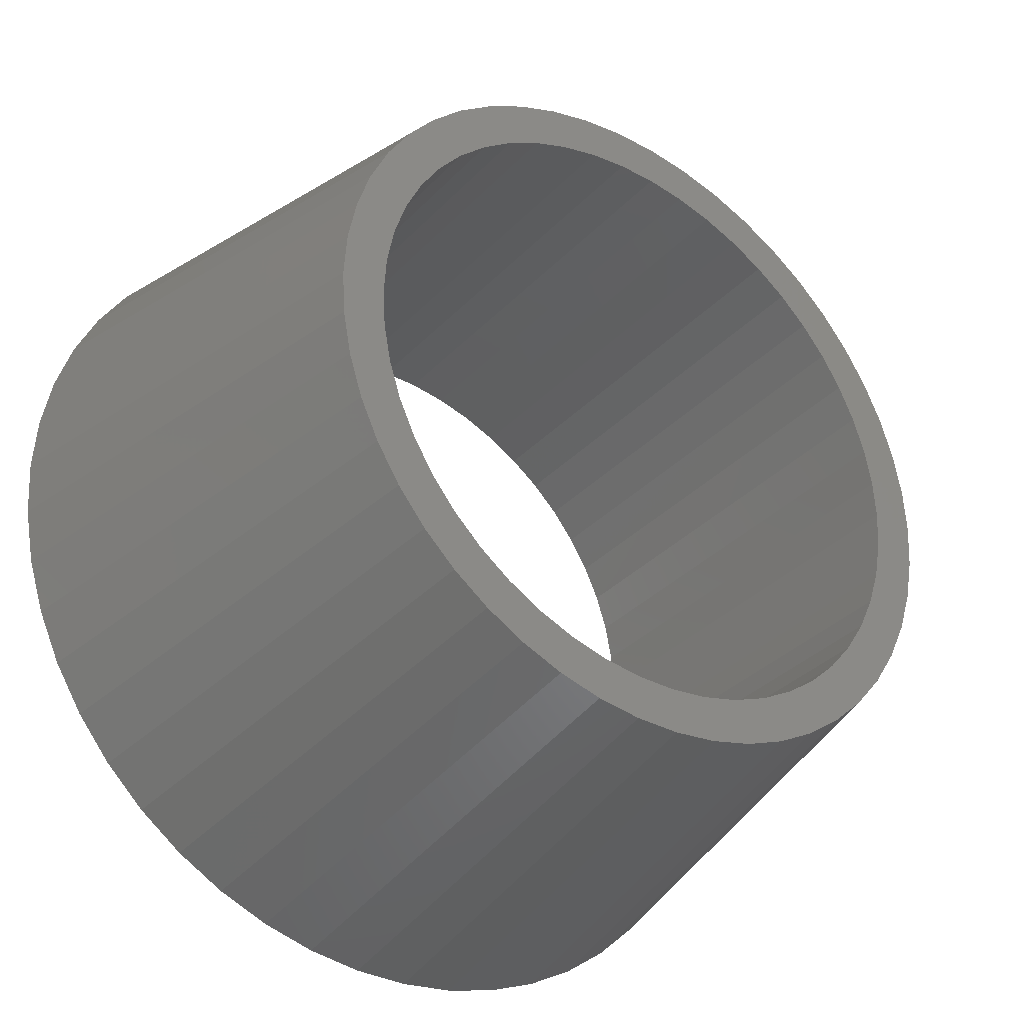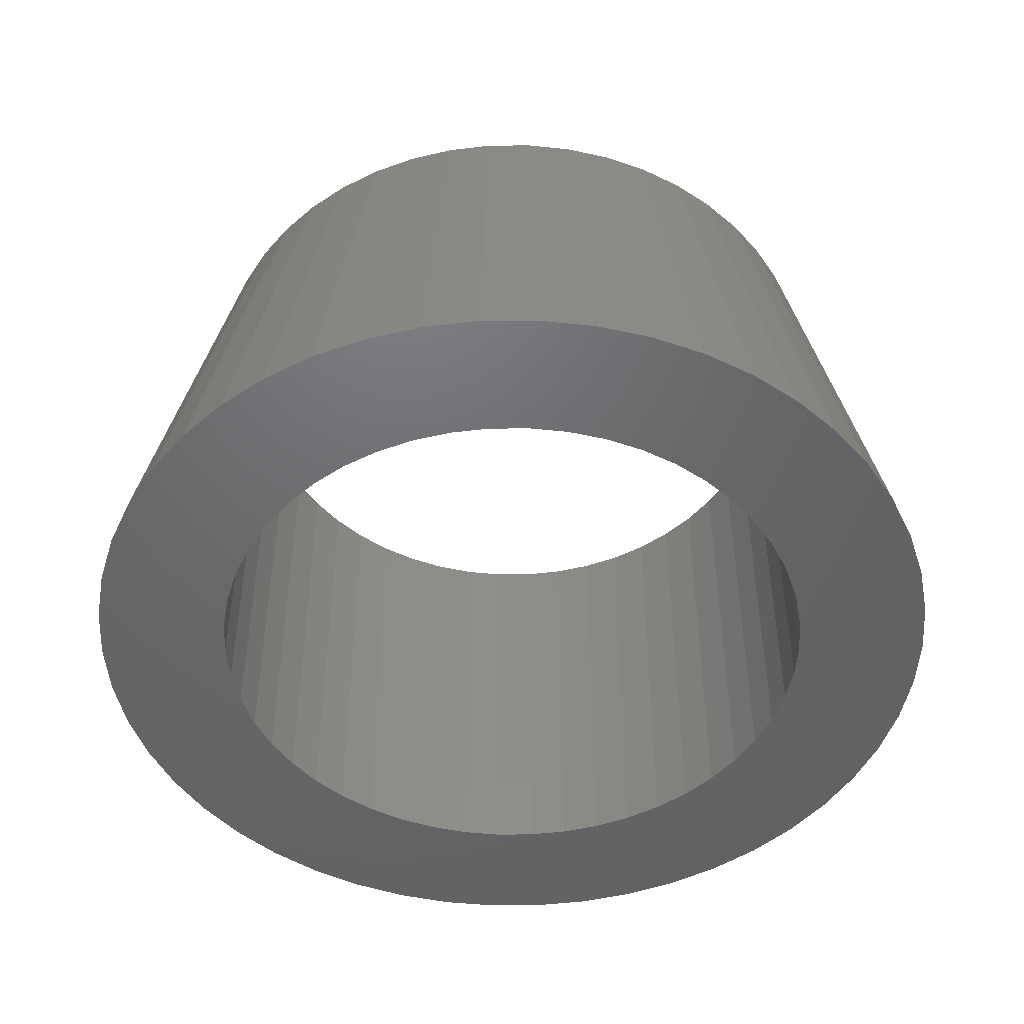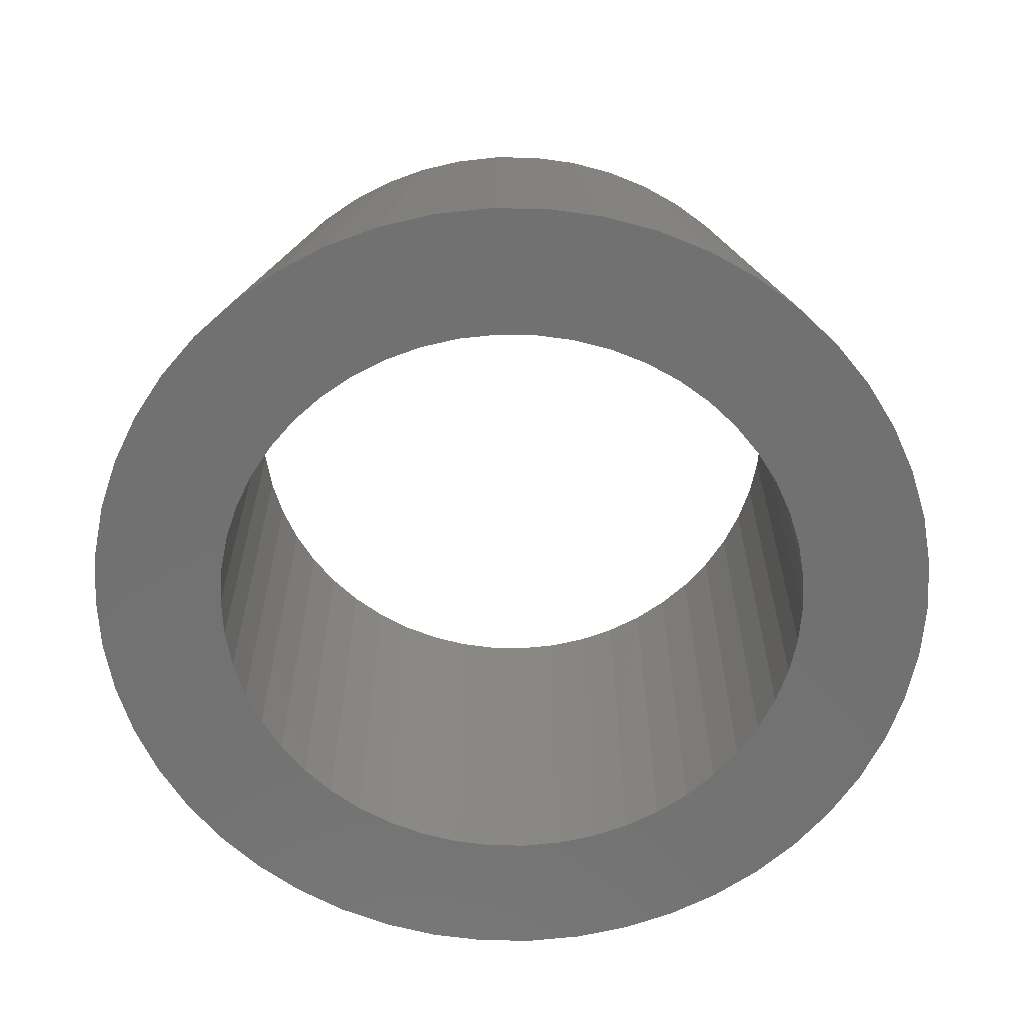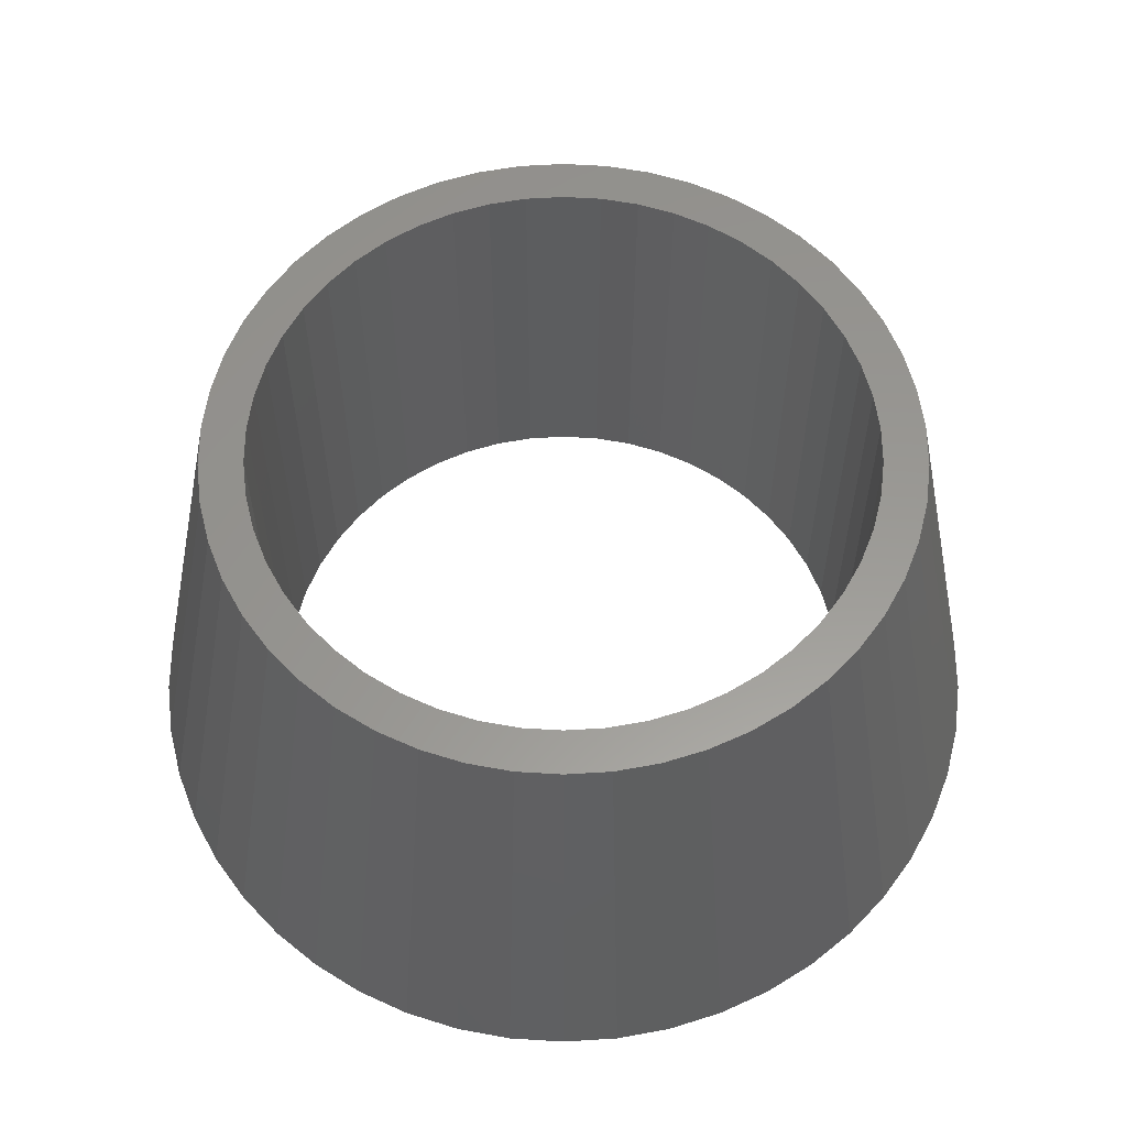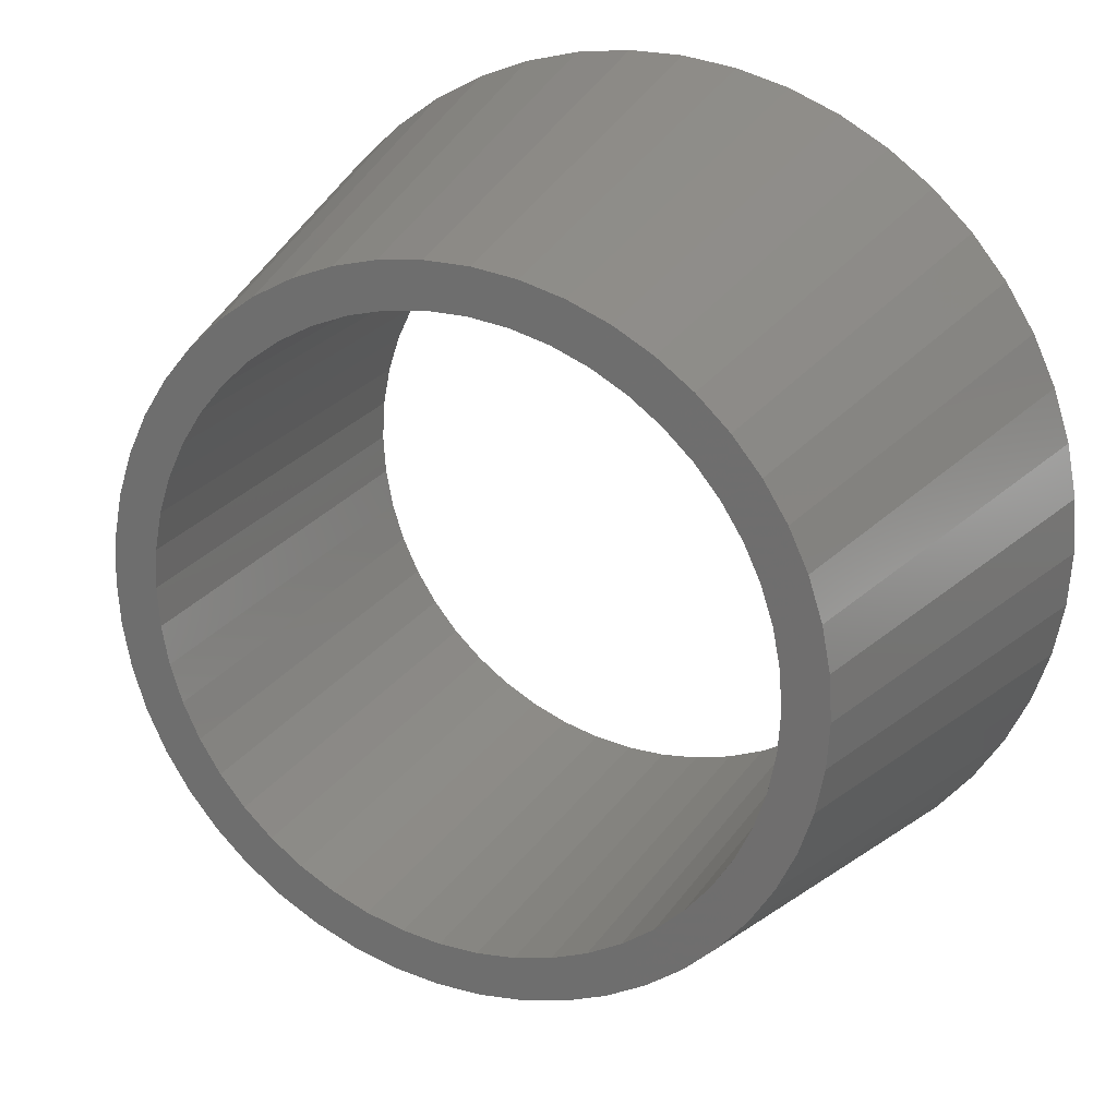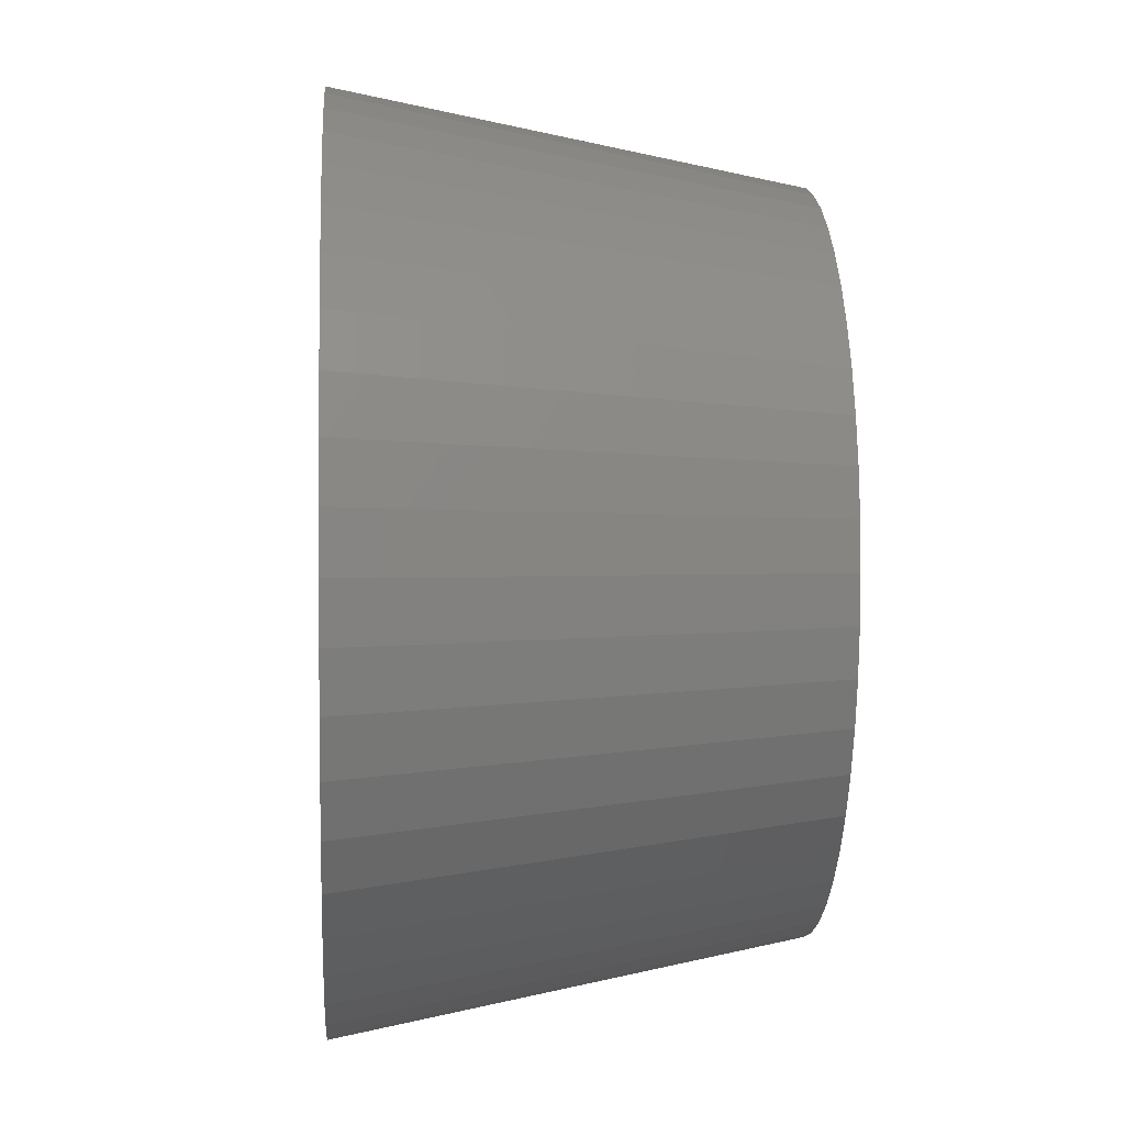
<metadata>
{"format":"stl","ext":"stl","renderer":"f3d","projection":"perspective","resolution":1024,"background":"white","views":[{"elev":-34.2,"azim":-36.4,"up":"+Y"},{"elev":-48.1,"azim":-71.5,"up":"+Z"},{"elev":-63.4,"azim":-130.4,"up":"+Z"},{"elev":58.9,"azim":90.0,"up":"+Z"},{"elev":23.1,"azim":25.0,"up":"+Y"},{"elev":1.5,"azim":-94.0,"up":"+Y"}]}
</metadata>
<code>
# stl→obj: 200 verts, 400 faces
v 4.961 0.6267 0
v 4 0 5
v 5 0 0
v 4.843 -1.243 0
v 3.719 -1.472 5
v 4.649 -1.841 0
v -3.645 3.423 0
v -4.045 2.939 0
v -3.236 2.351 5
v -2.129 4.524 0
v -2.143 3.377 5
v -1.703 3.619 5
v -4.961 0.6267 0
v -5 0 0
v -4 0 5
v -0.9369 4.911 0
v -1.545 4.755 0
v -1.236 3.804 5
v 3.645 3.423 0
v 3.236 2.351 5
v 4.045 2.939 0
v 4.045 -2.939 0
v 3.236 -2.351 5
v 3.645 -3.423 0
v 2.916 -2.738 5
v -2.916 2.738 5
v -3.187 3.853 0
v -4.382 2.409 0
v -4.649 1.841 0
v -3.719 1.472 5
v -2.916 -2.738 5
v -3.645 -3.423 0
v -3.187 -3.853 0
v 1.545 4.755 0
v 0.9369 4.911 0
v 1.236 3.804 5
v 2.129 4.524 0
v 0.7495 3.929 5
v 4.382 2.409 0
v 3.719 1.472 5
v 4.649 1.841 0
v 3.187 3.853 0
v 2.143 3.377 5
v 2.55 3.082 5
v 1.236 -3.804 5
v 0.9369 -4.911 0
v 1.545 -4.755 0
v 3.874 -0.9948 5
v 4.961 -0.6267 0
v -4.843 1.243 0
v -3.505 1.927 5
v -2.55 -3.082 5
v -2.143 -3.377 5
v -2.679 -4.222 0
v -2.129 -4.524 0
v -3.505 -1.927 5
v -4.045 -2.939 0
v -3.236 -2.351 5
v -0.314 4.99 0
v -0.7495 3.929 5
v 0.314 4.99 0
v 0.2512 3.992 5
v 4.843 1.243 0
v 3.874 0.9948 5
v 3.505 1.927 5
v 2.679 4.222 0
v 1.703 3.619 5
v 2.916 2.738 5
v -0.2512 -3.992 5
v -0.7495 -3.929 5
v -0.314 -4.99 0
v -1.236 -3.804 5
v -1.545 -4.755 0
v 1.703 -3.619 5
v 2.129 -4.524 0
v 2.143 -3.377 5
v 2.679 -4.222 0
v 3.187 -3.853 0
v 3.505 -1.927 5
v 4.382 -2.409 0
v -2.679 4.222 0
v -2.55 3.082 5
v -3.874 0.9948 5
v 3.5 0 5
v 3.968 0.5013 5
v 3.472 0.4387 5
v 3.968 -0.5013 5
v 3.39 0.8704 5
v 3.472 -0.4387 5
v 3.254 1.288 5
v 3.39 -0.8704 5
v 3.067 1.686 5
v 2.832 2.057 5
v 2.551 2.396 5
v 2.231 2.697 5
v 1.875 2.955 5
v 1.49 3.167 5
v 1.082 3.329 5
v 0.6558 3.438 5
v 0.2198 3.493 5
v -0.2198 3.493 5
v -0.2512 3.992 5
v -0.6558 3.438 5
v -1.082 3.329 5
v -1.49 3.167 5
v -1.875 2.955 5
v -2.231 2.697 5
v -2.551 2.396 5
v -2.832 2.057 5
v -3.067 1.686 5
v -3.254 1.288 5
v -3.39 0.8704 5
v 3.254 -1.288 5
v 3.067 -1.686 5
v 2.832 -2.057 5
v 2.551 -2.396 5
v 2.55 -3.082 5
v 2.231 -2.697 5
v 1.875 -2.955 5
v 1.49 -3.167 5
v 1.082 -3.329 5
v 0.7495 -3.929 5
v 0.6558 -3.438 5
v 0.2512 -3.992 5
v 0.2198 -3.493 5
v -0.2198 -3.493 5
v -0.6558 -3.438 5
v -1.082 -3.329 5
v -1.49 -3.167 5
v -1.703 -3.619 5
v -1.875 -2.955 5
v -2.231 -2.697 5
v -2.551 -2.396 5
v -2.832 -2.057 5
v -3.067 -1.686 5
v -3.254 -1.288 5
v -3.719 -1.472 5
v -3.39 -0.8704 5
v -3.874 -0.9948 5
v -3.472 -0.4387 5
v -3.968 -0.5013 5
v -3.5 0 5
v -3.472 0.4387 5
v -3.968 0.5013 5
v 3.5 0 0
v 3.472 -0.4387 0
v 3.39 -0.8704 0
v 3.472 0.4387 0
v 3.254 -1.288 0
v 3.067 -1.686 0
v 3.39 0.8704 0
v 2.832 -2.057 0
v 3.254 1.288 0
v 2.551 -2.396 0
v 2.231 -2.697 0
v 1.875 -2.955 0
v 1.49 -3.167 0
v 1.082 -3.329 0
v 0.6558 -3.438 0
v 0.314 -4.99 0
v 0.2198 -3.493 0
v -0.2198 -3.493 0
v -0.6558 -3.438 0
v -0.9369 -4.911 0
v -1.082 -3.329 0
v -1.49 -3.167 0
v -1.875 -2.955 0
v -2.231 -2.697 0
v -2.551 -2.396 0
v -2.832 -2.057 0
v -3.067 -1.686 0
v -4.382 -2.409 0
v -4.649 -1.841 0
v -3.254 -1.288 0
v 3.067 1.686 0
v 2.832 2.057 0
v 2.551 2.396 0
v 2.231 2.697 0
v 1.875 2.955 0
v 1.49 3.167 0
v 1.082 3.329 0
v 0.6558 3.438 0
v 0.2198 3.493 0
v -0.2198 3.493 0
v -0.6558 3.438 0
v -1.082 3.329 0
v -1.49 3.167 0
v -1.875 2.955 0
v -2.231 2.697 0
v -2.551 2.396 0
v -2.832 2.057 0
v -3.067 1.686 0
v -3.254 1.288 0
v -3.39 0.8704 0
v -3.472 0.4387 0
v -3.5 0 0
v -3.39 -0.8704 0
v -4.843 -1.243 0
v -3.472 -0.4387 0
v -4.961 -0.6267 0
f 1 2 3
f 4 5 6
f 7 8 9
f 10 11 12
f 13 14 15
f 16 17 18
f 19 20 21
f 22 23 24
f 23 25 24
f 26 7 9
f 27 7 26
f 28 29 30
f 31 32 33
f 34 35 36
f 34 36 37
f 17 10 18
f 35 38 36
f 39 40 41
f 42 43 44
f 45 46 47
f 48 5 4
f 3 2 49
f 29 50 30
f 8 28 51
f 51 28 30
f 31 33 52
f 53 54 55
f 56 57 58
f 59 16 60
f 16 18 60
f 61 62 38
f 35 61 38
f 63 64 1
f 63 40 64
f 39 65 40
f 21 20 65
f 21 65 39
f 66 37 43
f 66 43 42
f 37 67 43
f 37 36 67
f 19 68 20
f 42 68 19
f 69 70 71
f 72 55 73
f 74 45 75
f 75 45 47
f 76 75 77
f 24 25 78
f 5 79 80
f 49 48 4
f 18 10 12
f 81 27 11
f 10 81 11
f 11 27 82
f 82 27 26
f 30 50 83
f 50 13 83
f 84 2 85
f 86 85 64
f 2 84 87
f 88 64 40
f 89 87 84
f 90 40 65
f 87 89 48
f 91 48 89
f 85 86 84
f 64 88 86
f 40 90 88
f 92 65 20
f 65 92 90
f 93 20 68
f 20 93 92
f 68 94 93
f 44 94 68
f 44 95 94
f 43 95 44
f 43 96 95
f 67 96 43
f 67 97 96
f 36 97 67
f 36 98 97
f 38 98 36
f 38 99 98
f 62 99 38
f 62 100 99
f 62 101 100
f 102 101 62
f 102 103 101
f 60 103 102
f 60 104 103
f 18 104 60
f 18 105 104
f 12 105 18
f 12 106 105
f 11 106 12
f 11 107 106
f 82 107 11
f 82 108 107
f 26 108 82
f 108 26 109
f 9 109 26
f 109 9 110
f 51 110 9
f 110 51 111
f 30 111 51
f 83 112 30
f 111 30 112
f 48 91 5
f 113 5 91
f 5 113 79
f 114 79 113
f 79 114 23
f 115 23 114
f 23 115 25
f 116 25 115
f 116 117 25
f 118 117 116
f 118 76 117
f 119 76 118
f 119 74 76
f 120 74 119
f 120 45 74
f 121 45 120
f 121 122 45
f 123 122 121
f 123 124 122
f 125 124 123
f 126 124 125
f 126 69 124
f 127 69 126
f 127 70 69
f 128 70 127
f 128 72 70
f 129 72 128
f 129 130 72
f 131 130 129
f 131 53 130
f 132 53 131
f 132 52 53
f 133 52 132
f 31 133 134
f 133 31 52
f 58 134 135
f 134 58 31
f 56 135 136
f 137 136 138
f 139 138 140
f 135 56 58
f 141 140 142
f 112 83 143
f 144 143 83
f 136 137 56
f 143 144 142
f 138 139 137
f 15 142 144
f 140 141 139
f 142 15 141
f 9 8 51
f 130 55 72
f 145 3 49
f 146 49 4
f 3 145 1
f 147 4 6
f 148 1 145
f 149 6 80
f 1 148 63
f 150 80 22
f 151 63 148
f 152 22 24
f 63 151 41
f 153 41 151
f 49 146 145
f 4 147 146
f 6 149 147
f 154 24 78
f 80 150 149
f 22 152 150
f 155 78 77
f 24 154 152
f 78 155 154
f 156 77 75
f 77 156 155
f 157 75 47
f 75 157 156
f 47 158 157
f 46 158 47
f 46 159 158
f 160 159 46
f 160 161 159
f 160 162 161
f 71 162 160
f 71 163 162
f 164 163 71
f 164 165 163
f 73 165 164
f 165 73 166
f 55 166 73
f 166 55 167
f 54 167 55
f 167 54 168
f 33 168 54
f 168 33 169
f 32 169 33
f 169 32 170
f 57 170 32
f 170 57 171
f 172 171 57
f 173 174 172
f 171 172 174
f 41 153 39
f 175 39 153
f 39 175 21
f 176 21 175
f 21 176 19
f 177 19 176
f 19 177 42
f 178 42 177
f 42 178 66
f 179 66 178
f 66 179 37
f 180 37 179
f 37 180 34
f 181 34 180
f 181 35 34
f 182 35 181
f 182 61 35
f 183 61 182
f 184 61 183
f 184 59 61
f 185 59 184
f 185 16 59
f 186 16 185
f 17 186 187
f 186 17 16
f 10 187 188
f 187 10 17
f 81 188 189
f 27 189 190
f 188 81 10
f 7 190 191
f 8 191 192
f 189 27 81
f 28 192 193
f 29 193 194
f 50 194 195
f 190 7 27
f 13 195 196
f 174 173 197
f 198 197 173
f 191 8 7
f 197 198 199
f 192 28 8
f 200 199 198
f 193 29 28
f 199 200 196
f 194 50 29
f 14 196 200
f 195 13 50
f 196 14 13
f 139 200 198
f 137 173 172
f 59 60 102
f 41 40 63
f 1 64 85
f 42 44 68
f 71 124 69
f 124 71 160
f 122 160 46
f 45 122 46
f 70 164 71
f 70 72 164
f 117 76 78
f 76 74 75
f 78 76 77
f 80 79 22
f 6 5 80
f 87 48 49
f 2 87 49
f 83 13 144
f 144 13 15
f 52 33 53
f 53 33 54
f 130 53 55
f 15 200 141
f 15 14 200
f 139 198 137
f 137 198 173
f 56 172 57
f 137 172 56
f 58 57 32
f 58 32 31
f 61 102 62
f 102 61 59
f 1 85 2
f 122 124 160
f 72 73 164
f 25 117 78
f 79 23 22
f 141 200 139
f 145 86 148
f 86 145 84
f 142 195 143
f 195 142 196
f 184 100 101
f 100 184 183
f 178 94 95
f 94 178 177
f 190 107 108
f 107 190 189
f 187 104 105
f 104 187 186
f 153 92 175
f 92 153 90
f 148 88 151
f 88 148 86
f 175 93 176
f 93 175 92
f 181 97 98
f 97 181 180
f 179 95 96
f 95 179 178
f 110 191 109
f 191 110 192
f 109 190 108
f 190 109 191
f 112 193 111
f 193 112 194
f 189 106 107
f 106 189 188
f 185 101 103
f 101 185 184
f 146 84 145
f 84 146 89
f 163 128 127
f 128 163 165
f 135 174 136
f 174 135 171
f 159 125 123
f 125 159 161
f 151 90 153
f 90 151 88
f 176 94 177
f 94 176 93
f 182 98 99
f 98 182 181
f 183 99 100
f 99 183 182
f 180 96 97
f 96 180 179
f 111 192 110
f 192 111 193
f 188 105 106
f 105 188 187
f 186 103 104
f 103 186 185
f 149 91 147
f 91 149 113
f 147 89 146
f 89 147 91
f 136 197 138
f 197 136 174
f 157 121 120
f 121 157 158
f 158 123 121
f 123 158 159
f 143 194 112
f 194 143 195
f 154 118 116
f 118 154 155
f 152 114 150
f 114 152 115
f 161 126 125
f 126 161 162
f 165 129 128
f 129 165 166
f 133 170 134
f 170 133 169
f 140 196 142
f 196 140 199
f 138 199 140
f 199 138 197
f 156 120 119
f 120 156 157
f 150 113 149
f 113 150 114
f 162 127 126
f 127 162 163
f 167 132 131
f 132 167 168
f 168 133 132
f 133 168 169
f 155 119 118
f 119 155 156
f 154 115 152
f 115 154 116
f 134 171 135
f 171 134 170
f 166 131 129
f 131 166 167

</code>
